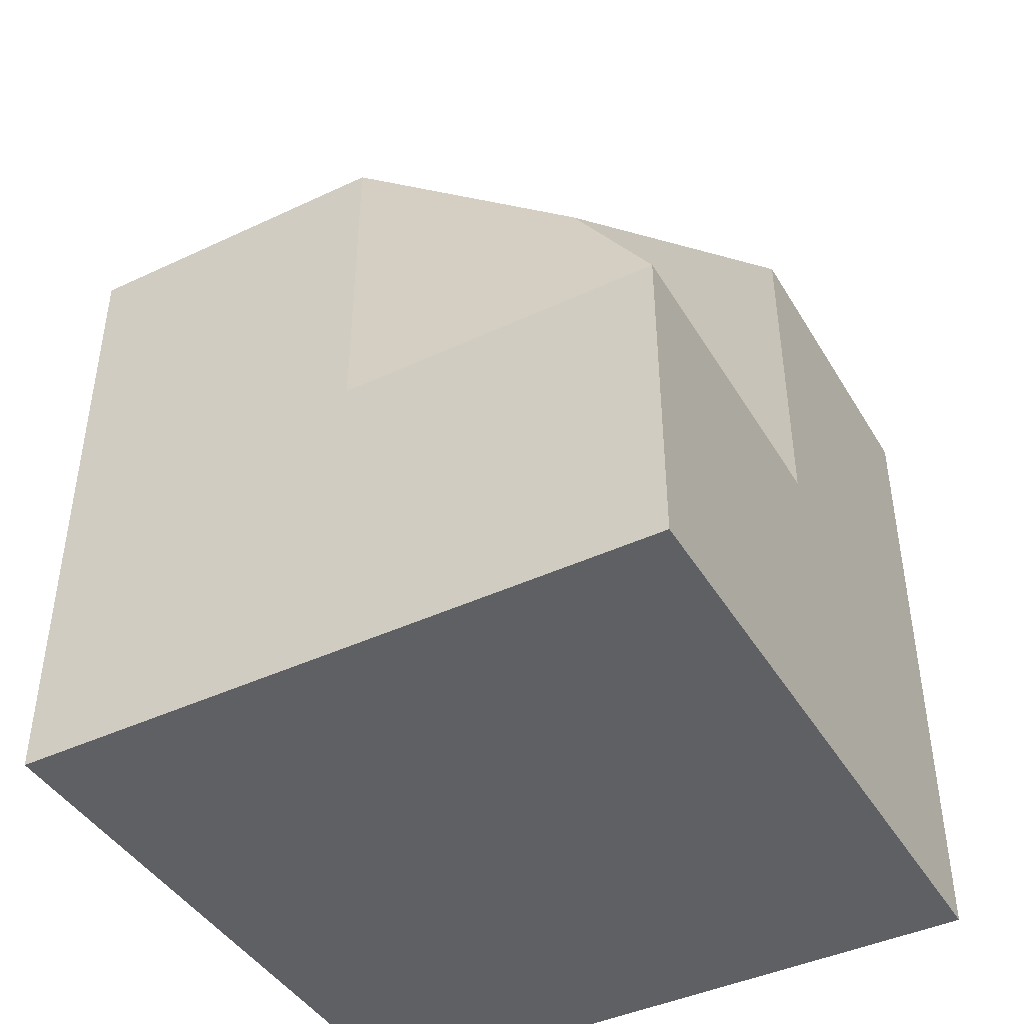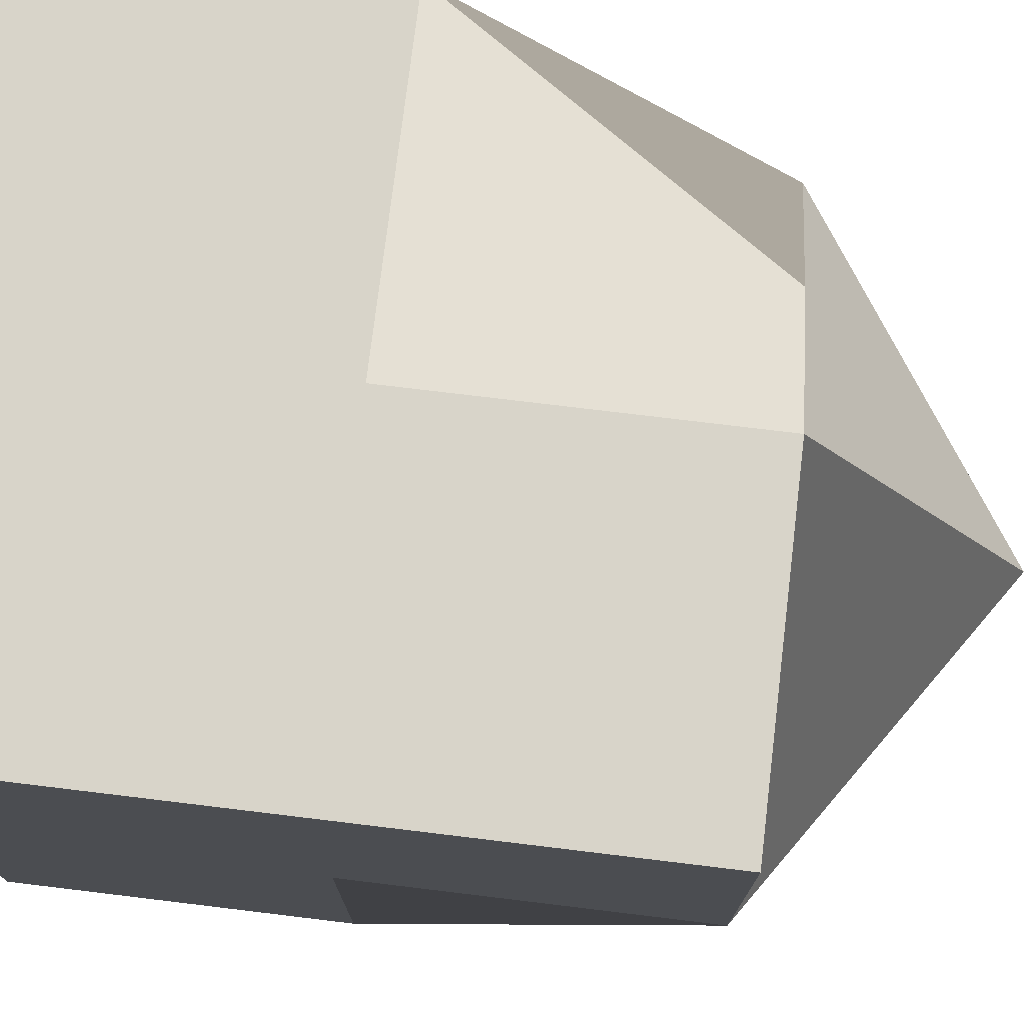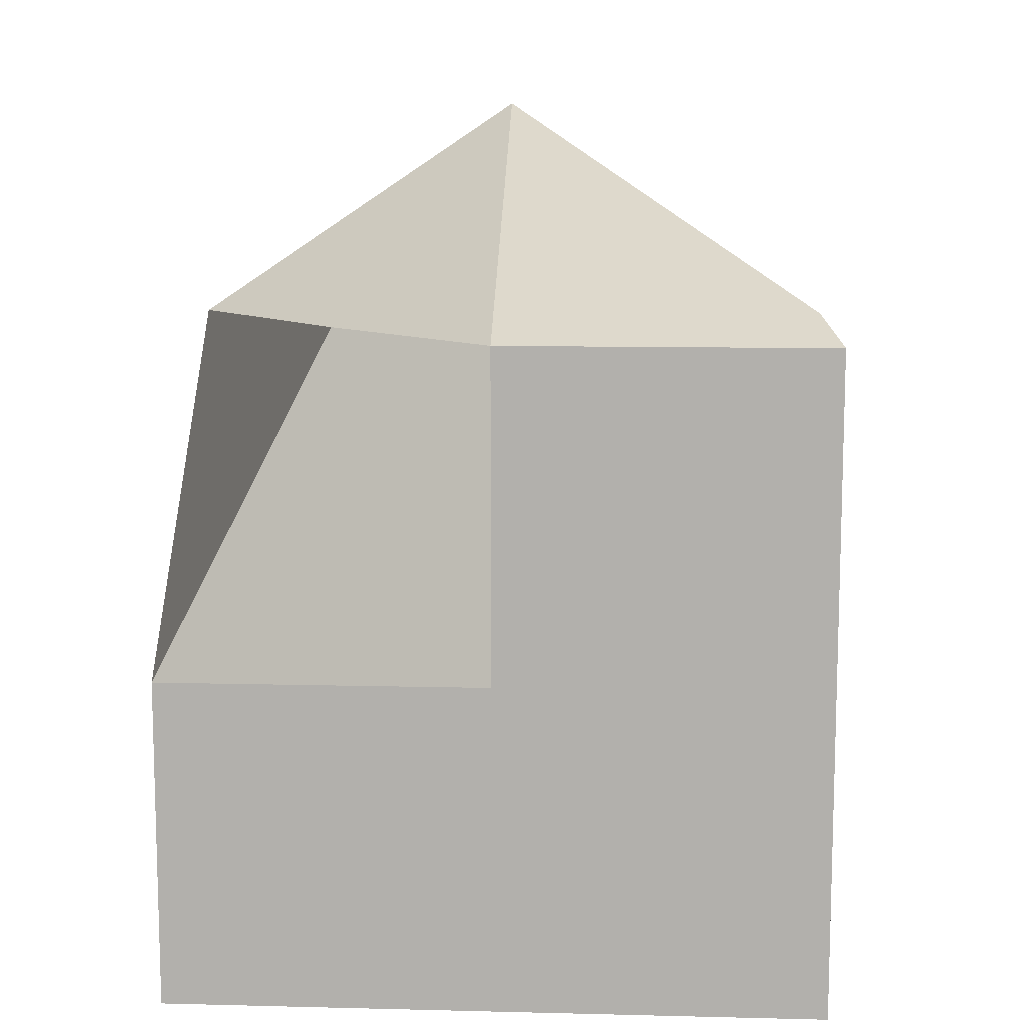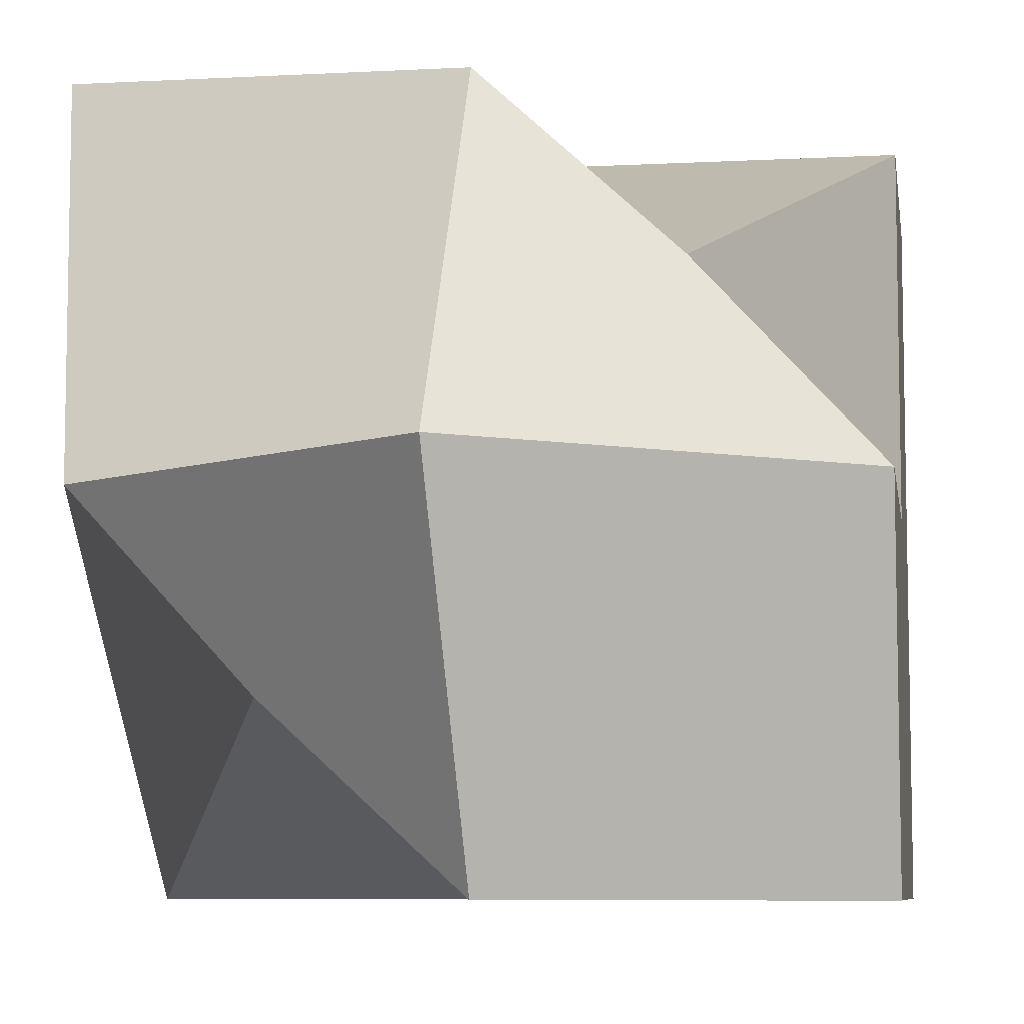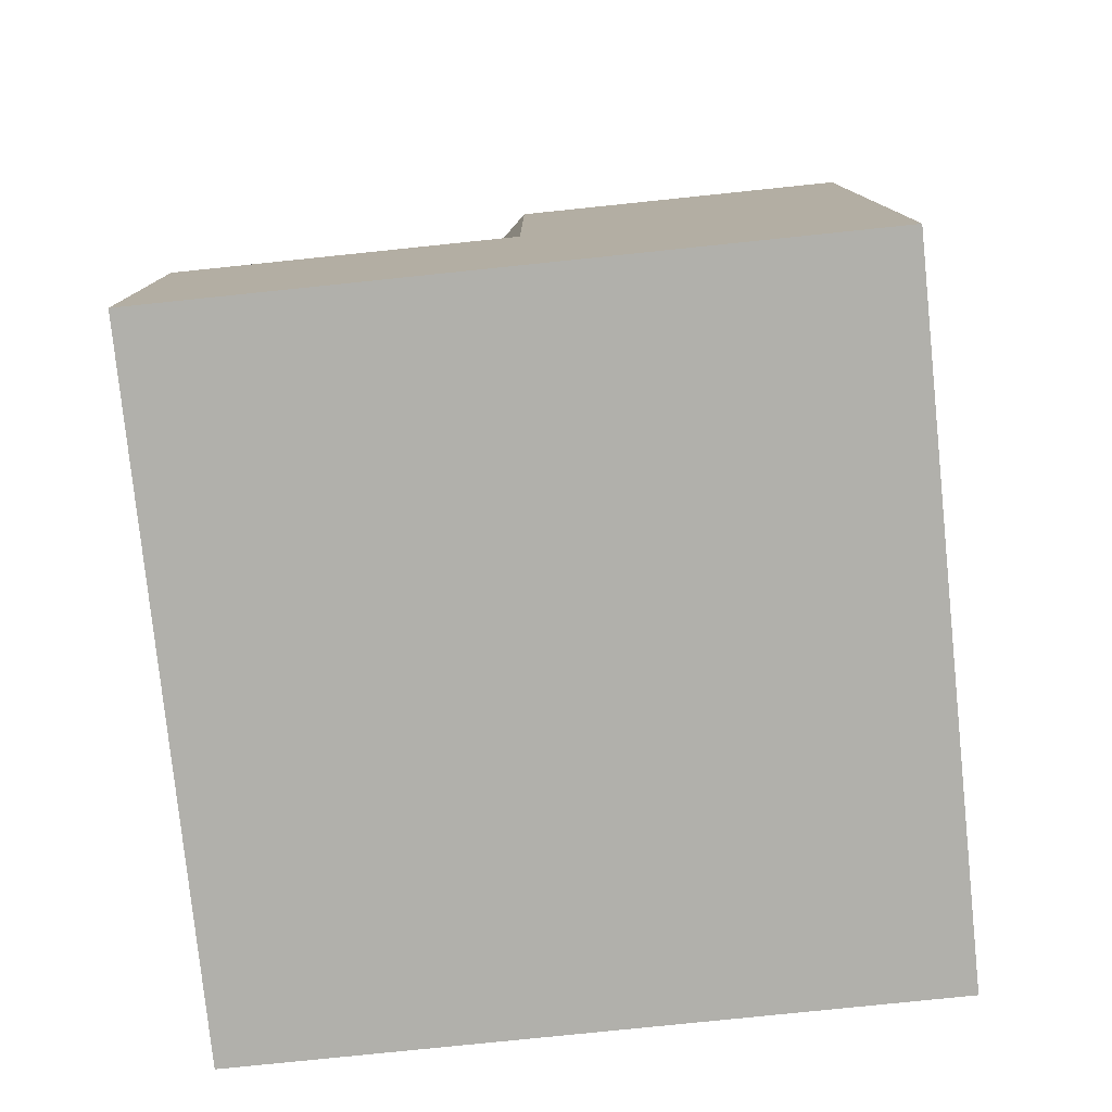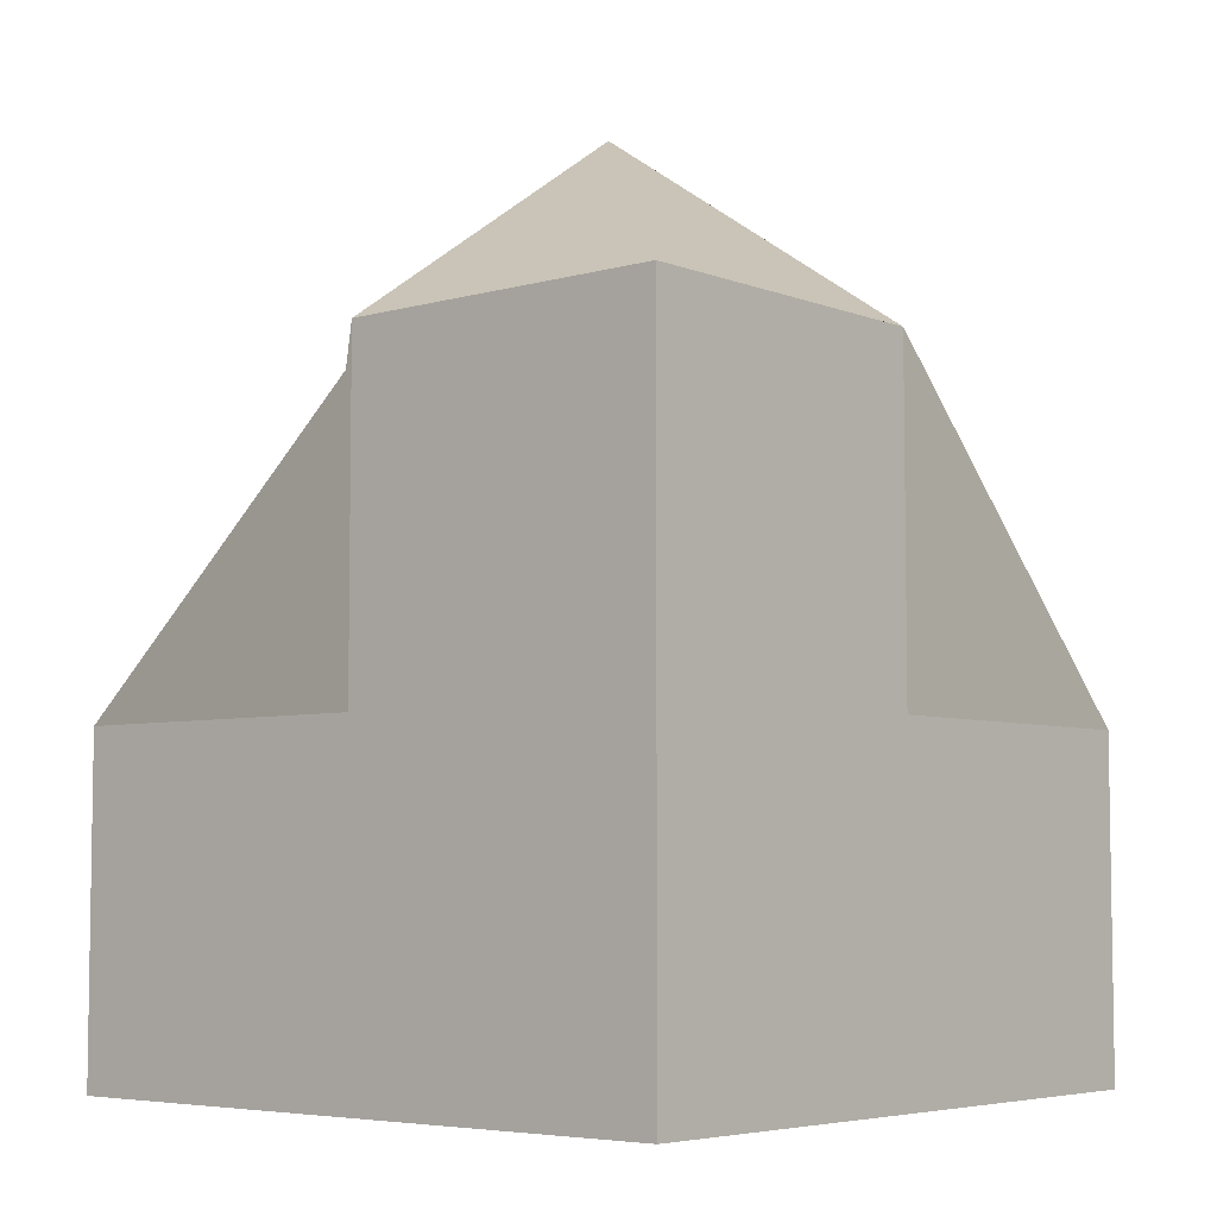
<metadata>
{"format":"obj","ext":"obj","renderer":"f3d","projection":"perspective","resolution":1024,"background":"white","views":[{"elev":-43.2,"azim":119.0,"up":"+Y"},{"elev":75.3,"azim":96.9,"up":"+Z"},{"elev":10.6,"azim":-176.5,"up":"+Y"},{"elev":-7.5,"azim":-171.4,"up":"+Z"},{"elev":-78.5,"azim":5.9,"up":"+Y"},{"elev":-5.6,"azim":40.6,"up":"+Y"}]}
</metadata>
<code>
o Cube
v 0.2605 0.5 -0.2605
v 0.5 -0.5 -0.5
v 0.5 0.5 0.5
v 0.5 -0.5 0.5
v -0.5 0.5 -0.5
v -0.5 -0.5 -0.5
v -0.2605 0.5 0.2605
v -0.5 -0.5 0.5
v -0.5 -0.5 0
v 0 -0.5 -0.5
v 0.5 0 -0.5
v -0.5 0 0.5
v 0.5 0 0.5
v -0.5 0 -0.5
v 0 0.5 0.5
v 0.5 0.5 0
v 0 -0.5 0.5
v -0.5 0.5 0
v 0 0.5 -0.5
v 0.5 -0.5 0
v 0 0 -0.5
v 0.5 0 0
v 0 -0.5 0
v -0.5 0 0
v 0 0 0.5
v 0 0.8346 0
f 26 18 7 15
f 25 15 7 12
f 24 18 5 14
f 23 20 4 17
f 22 16 3 13
f 21 19 1 11
f 10 21 11 2
f 6 14 21 10
f 14 5 19 21
f 20 22 13 4
f 2 11 22 20
f 11 1 16 22
f 9 23 17 8
f 6 10 23 9
f 10 2 20 23
f 9 24 14 6
f 8 12 24 9
f 12 7 18 24
f 17 25 12 8
f 4 13 25 17
f 13 3 15 25
f 16 26 15 3
f 1 19 26 16
f 19 5 18 26

</code>
